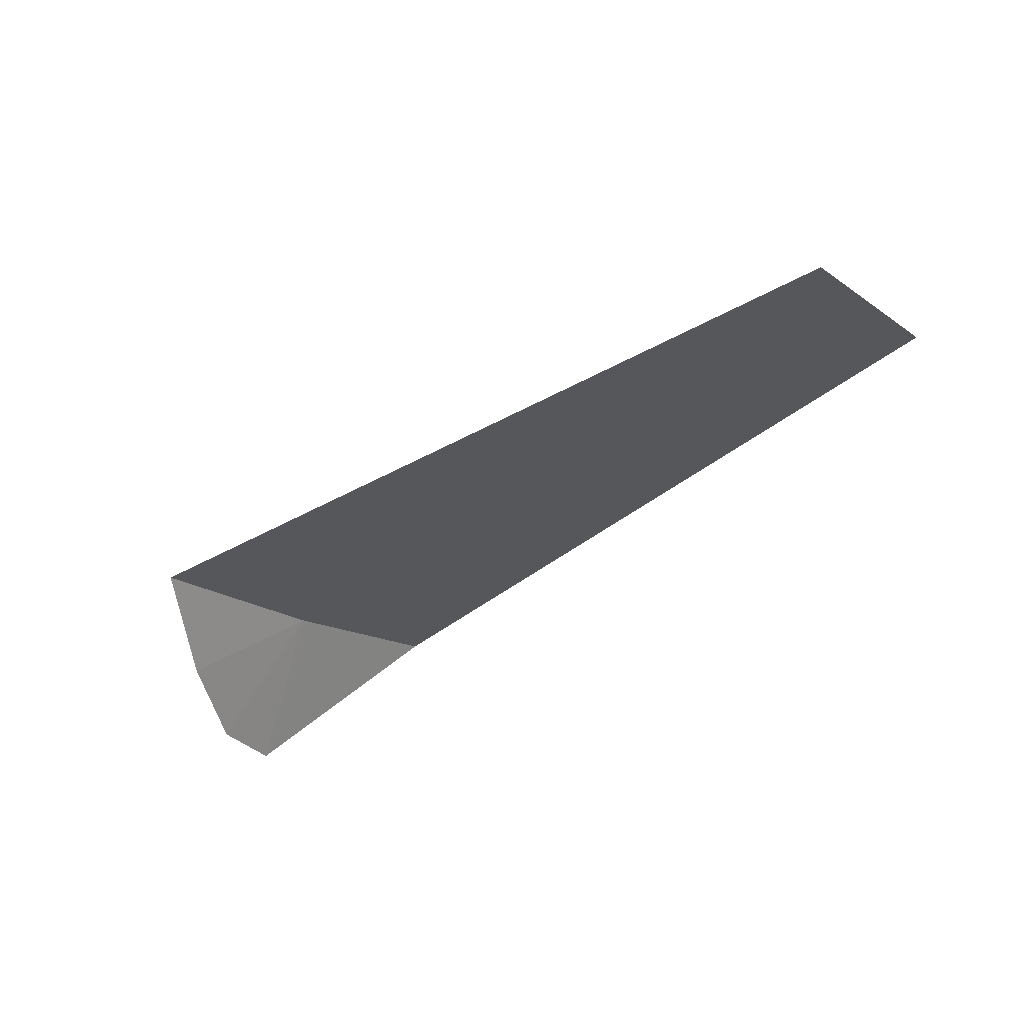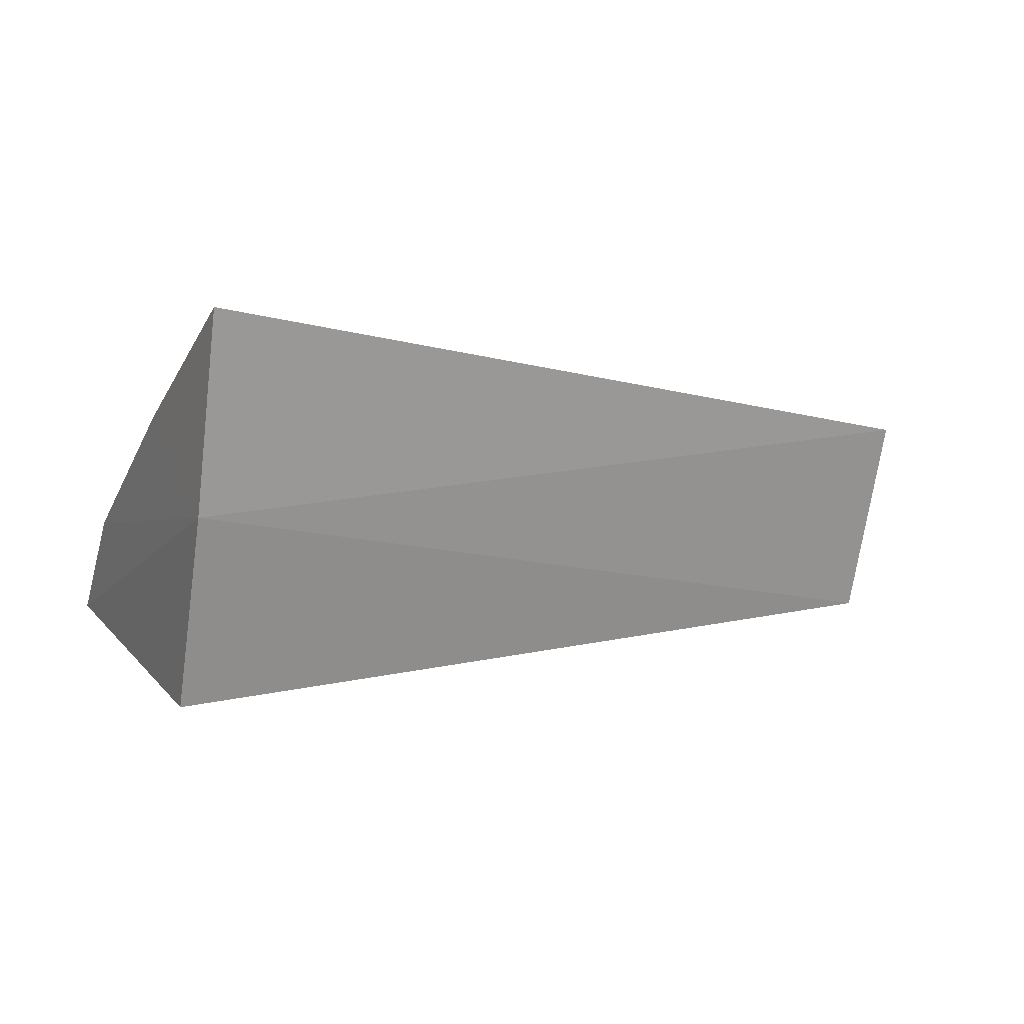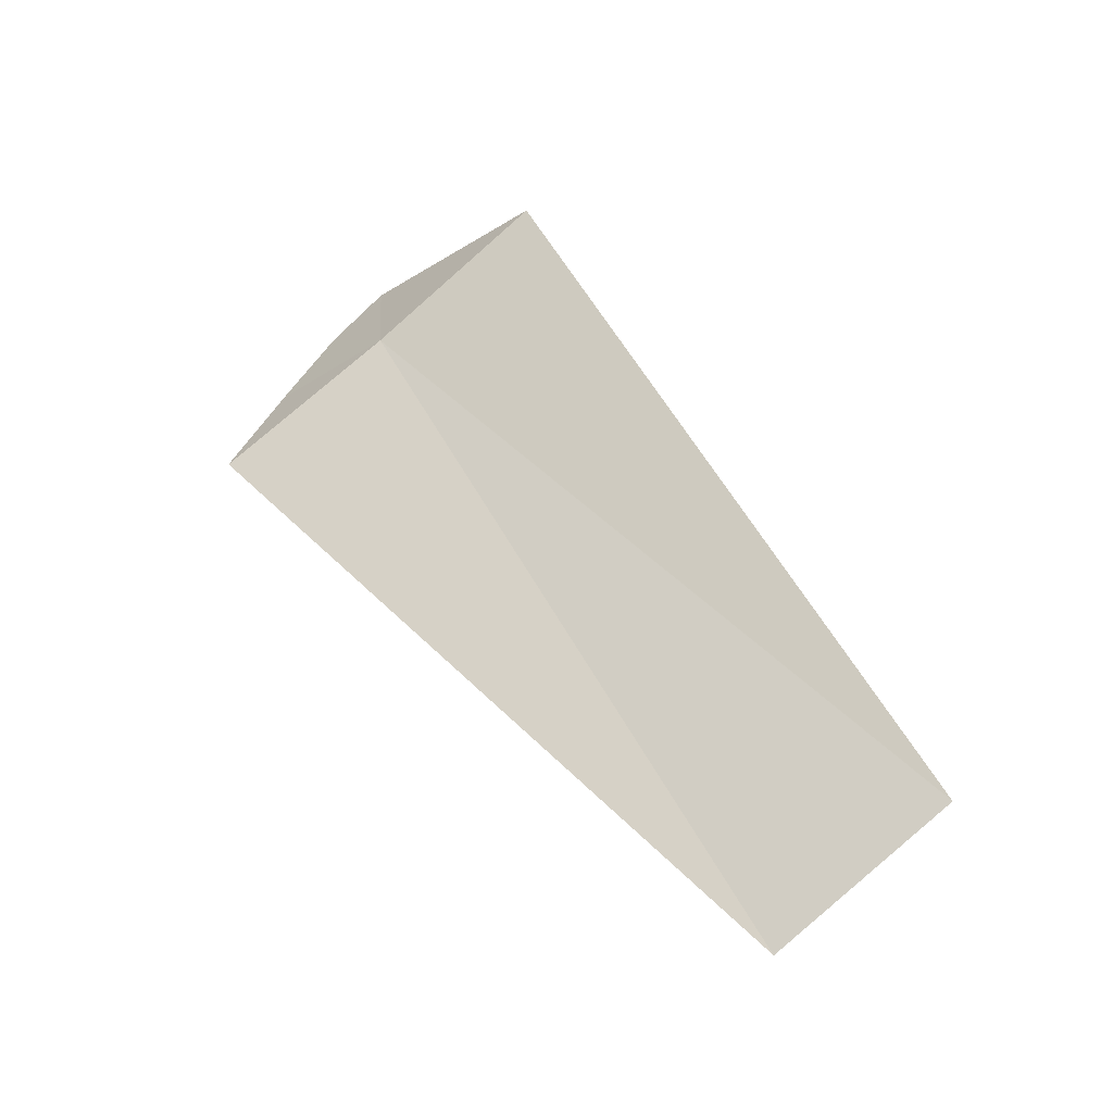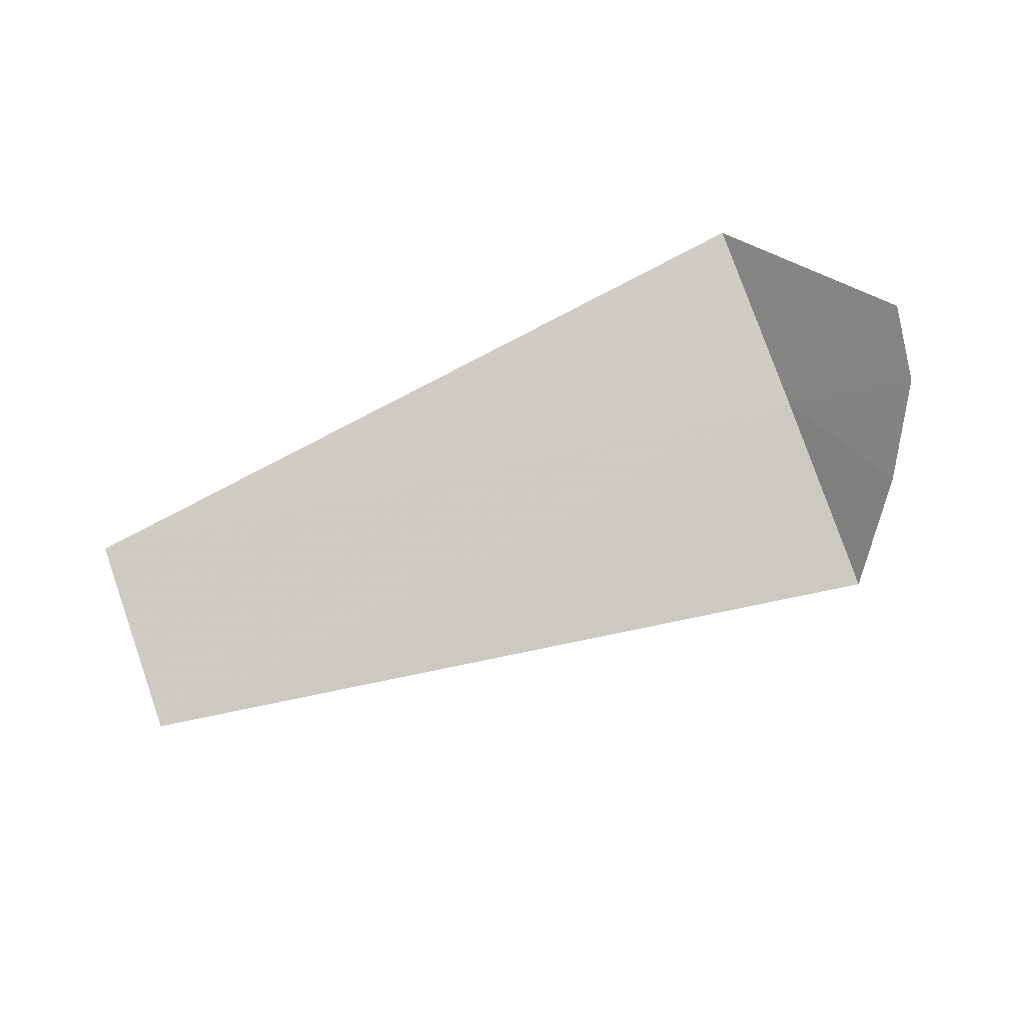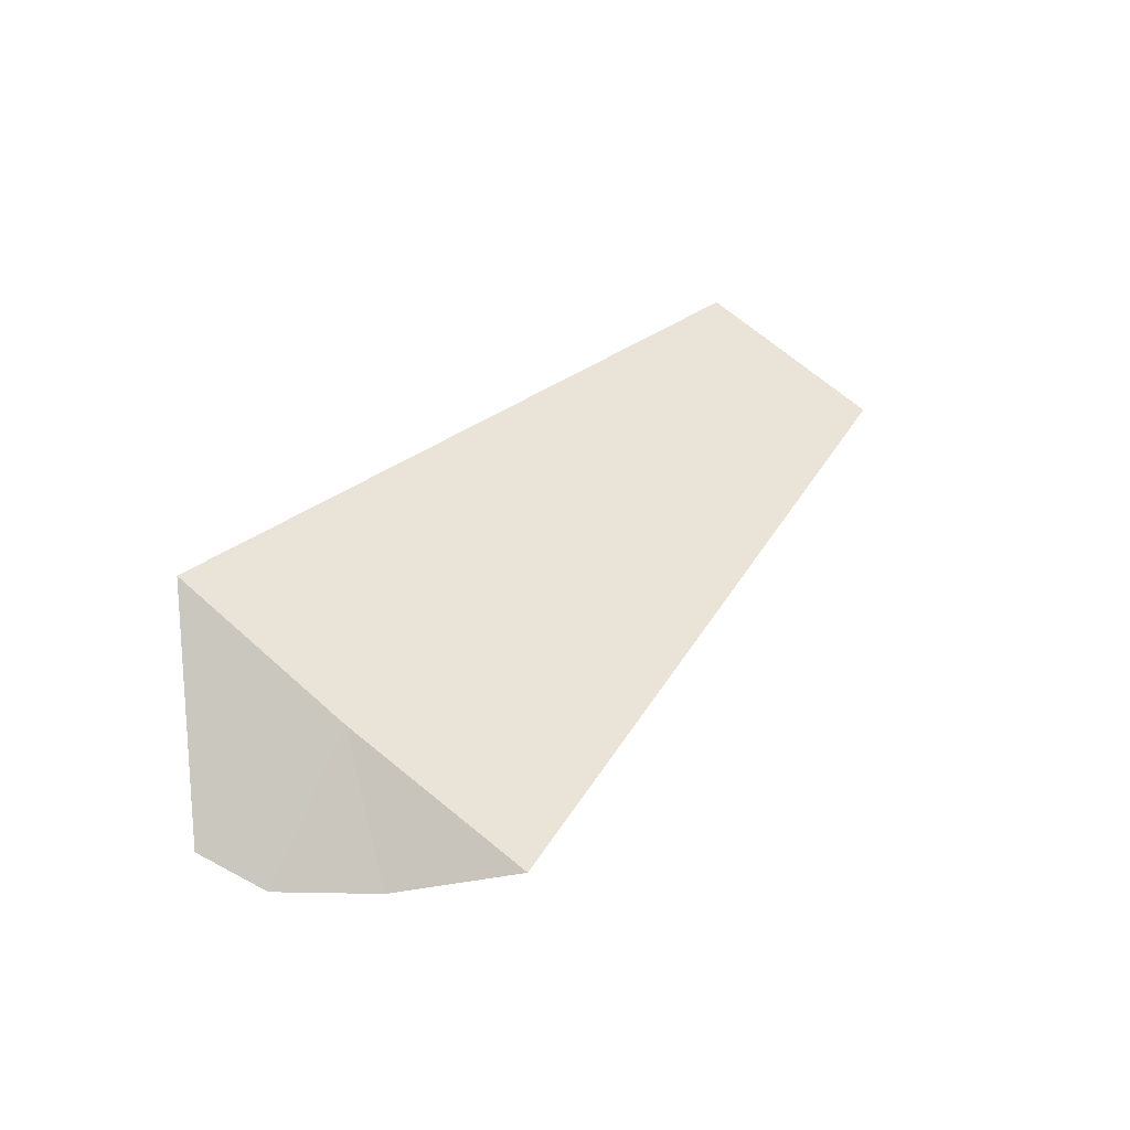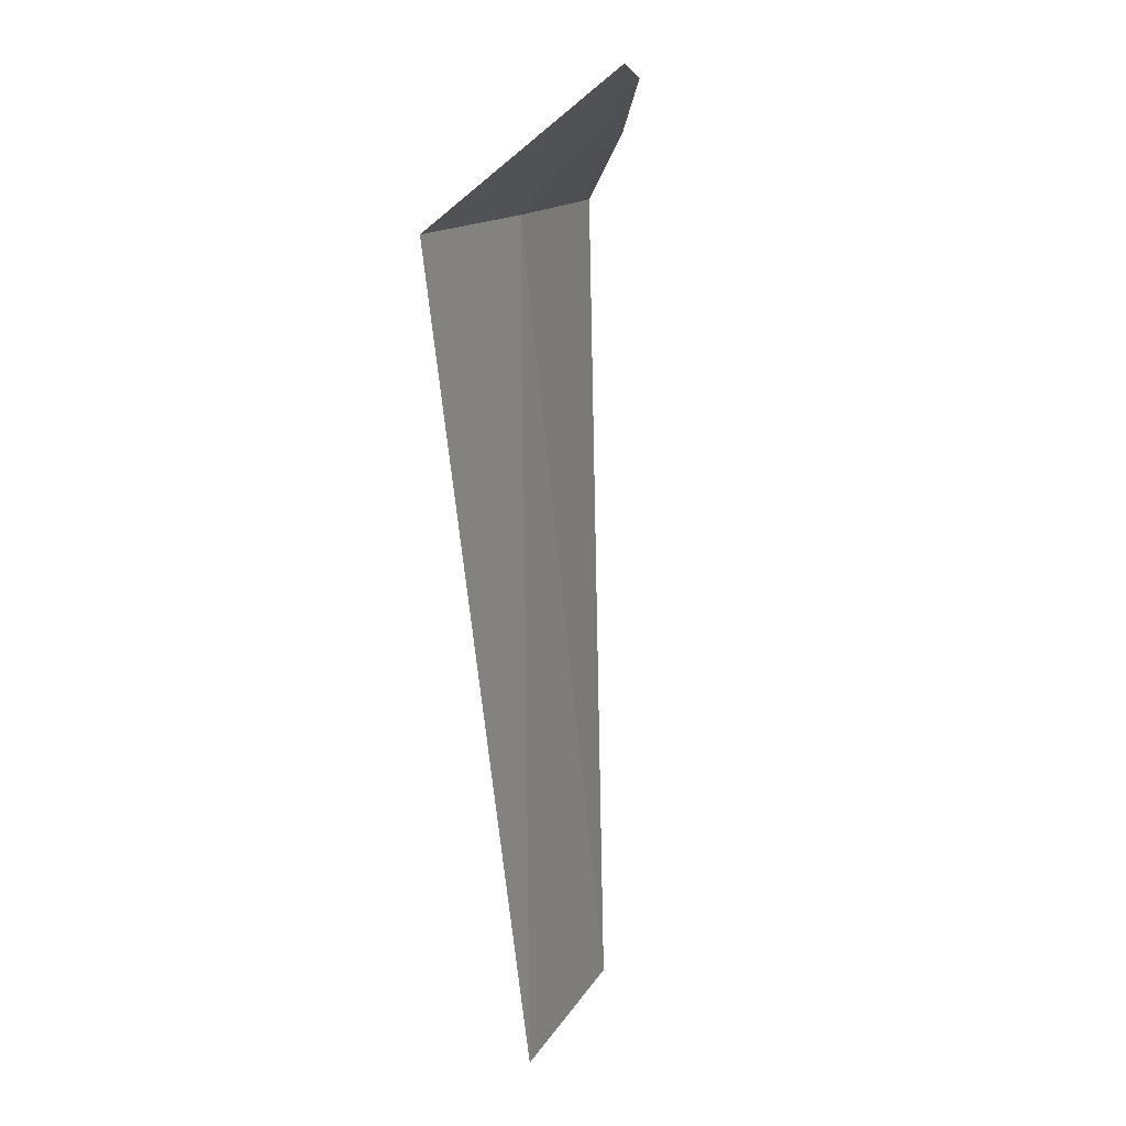
<metadata>
{"format":"obj","ext":"obj","renderer":"f3d","projection":"perspective","resolution":1024,"background":"white","views":[{"elev":-42.6,"azim":-140.3,"up":"+Z"},{"elev":1.5,"azim":156.6,"up":"+Y"},{"elev":57.5,"azim":-126.1,"up":"+Z"},{"elev":-78.9,"azim":20.6,"up":"+Z"},{"elev":36.3,"azim":126.0,"up":"+Z"},{"elev":-77.2,"azim":93.6,"up":"+Y"}]}
</metadata>
<code>
v -14.7 -5.106 4.646
v -14.1 -5.106 4.053
v -14.04 -5.498 4.131
v -14.35 -4.614 4.131
v -14.7 -4.064 4.311
v -14.7 -6.122 5.056
v -18.75 -4.635 4.484
v -18.75 -5.676 4.865
f 1 3 2
f 1 2 4
f 1 4 5
f 1 6 3
f 1 7 8
f 1 5 7
f 1 8 6

</code>
